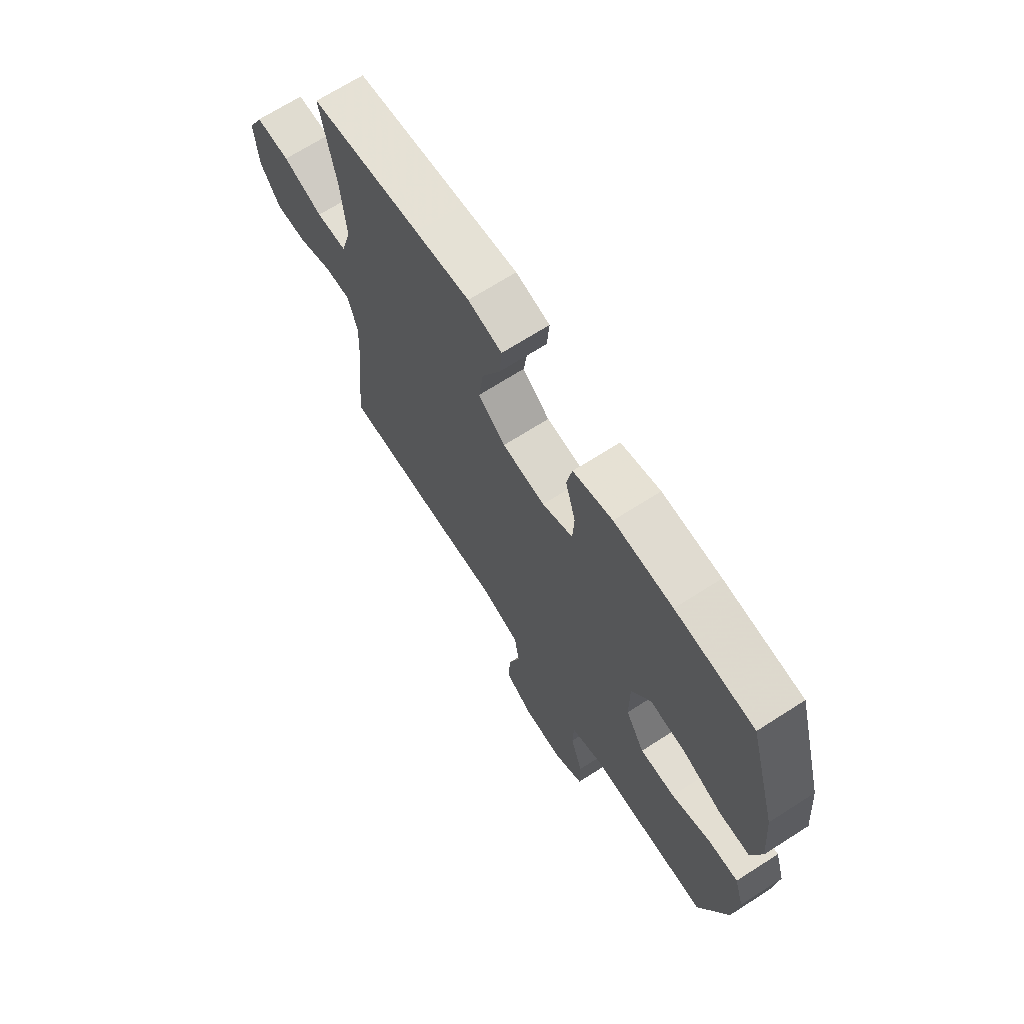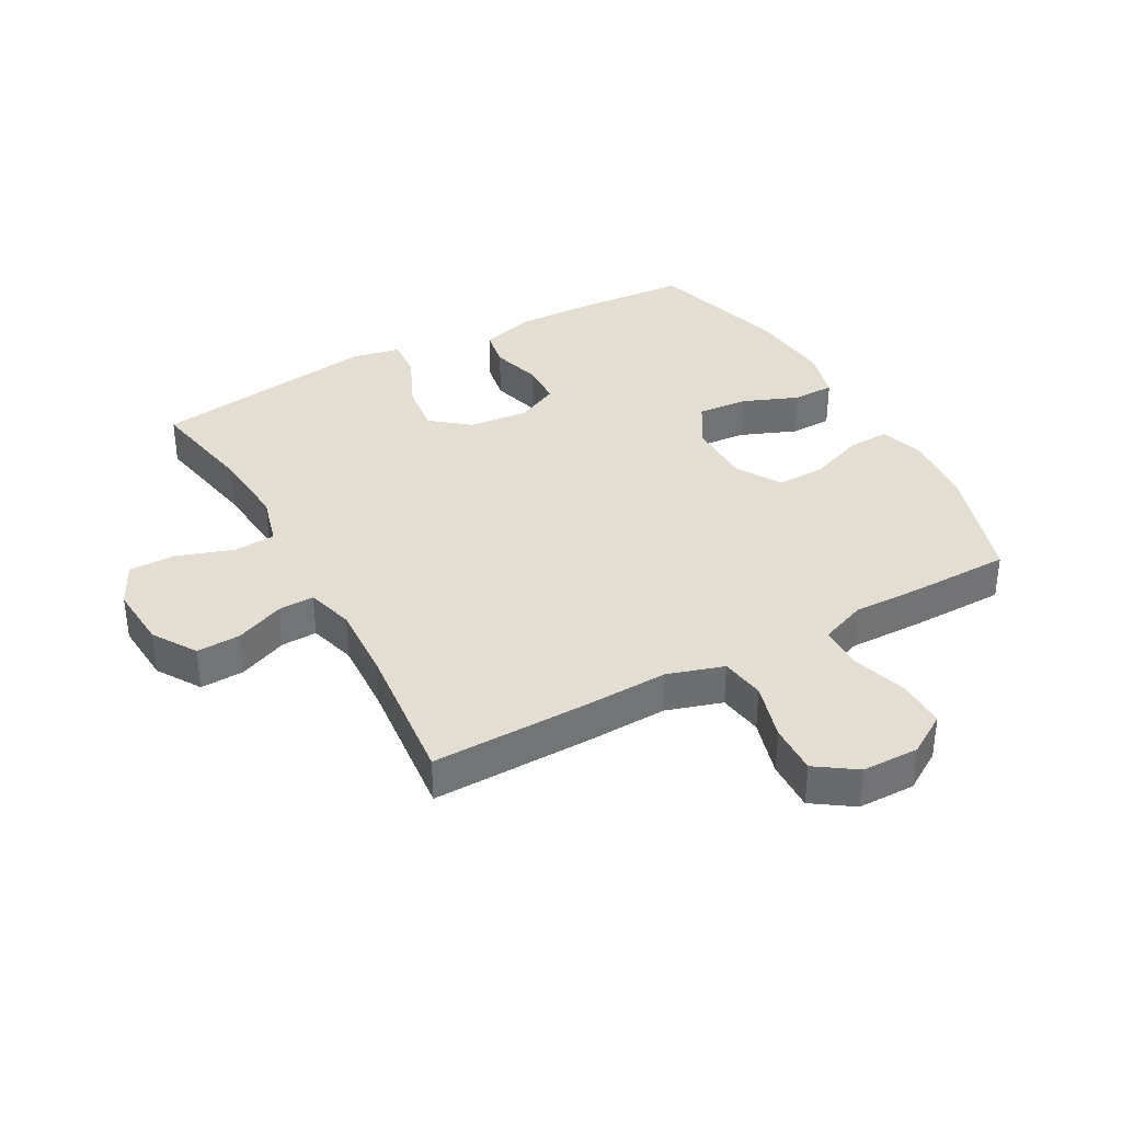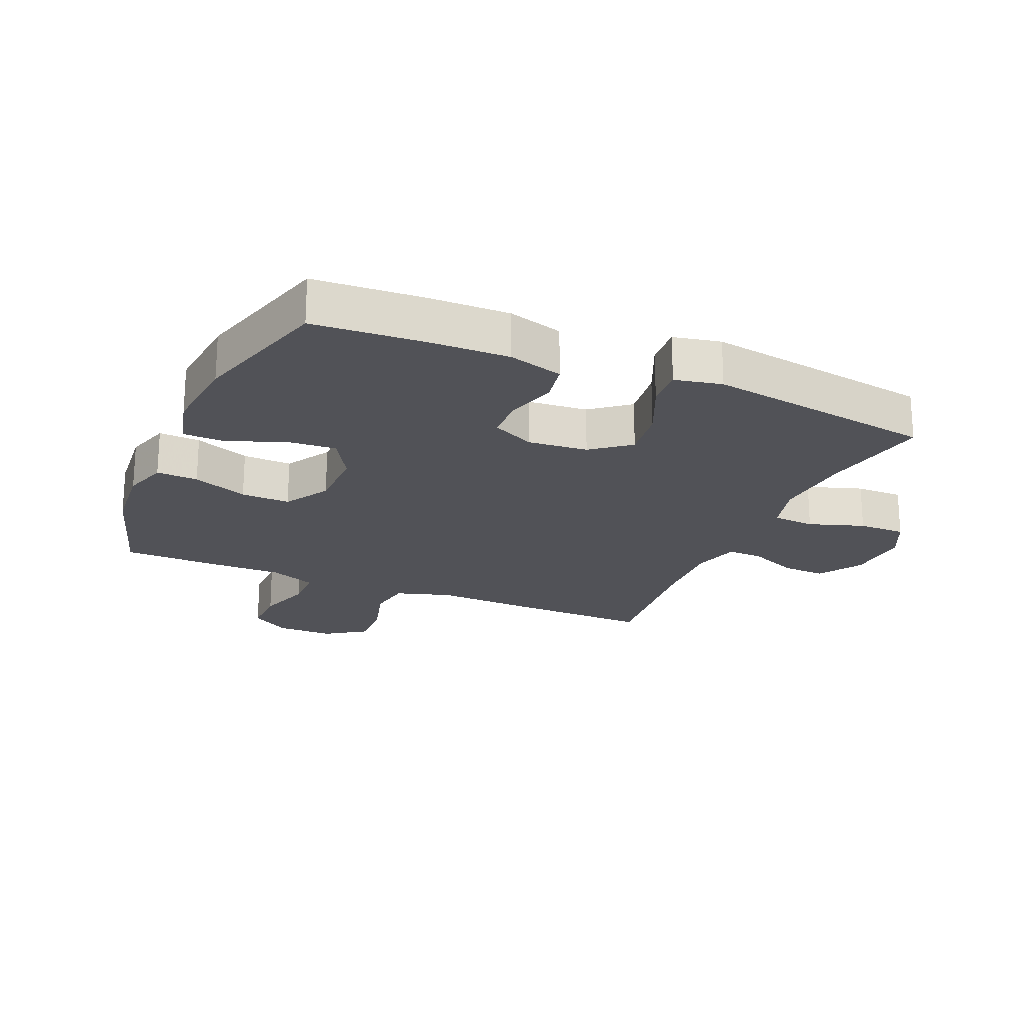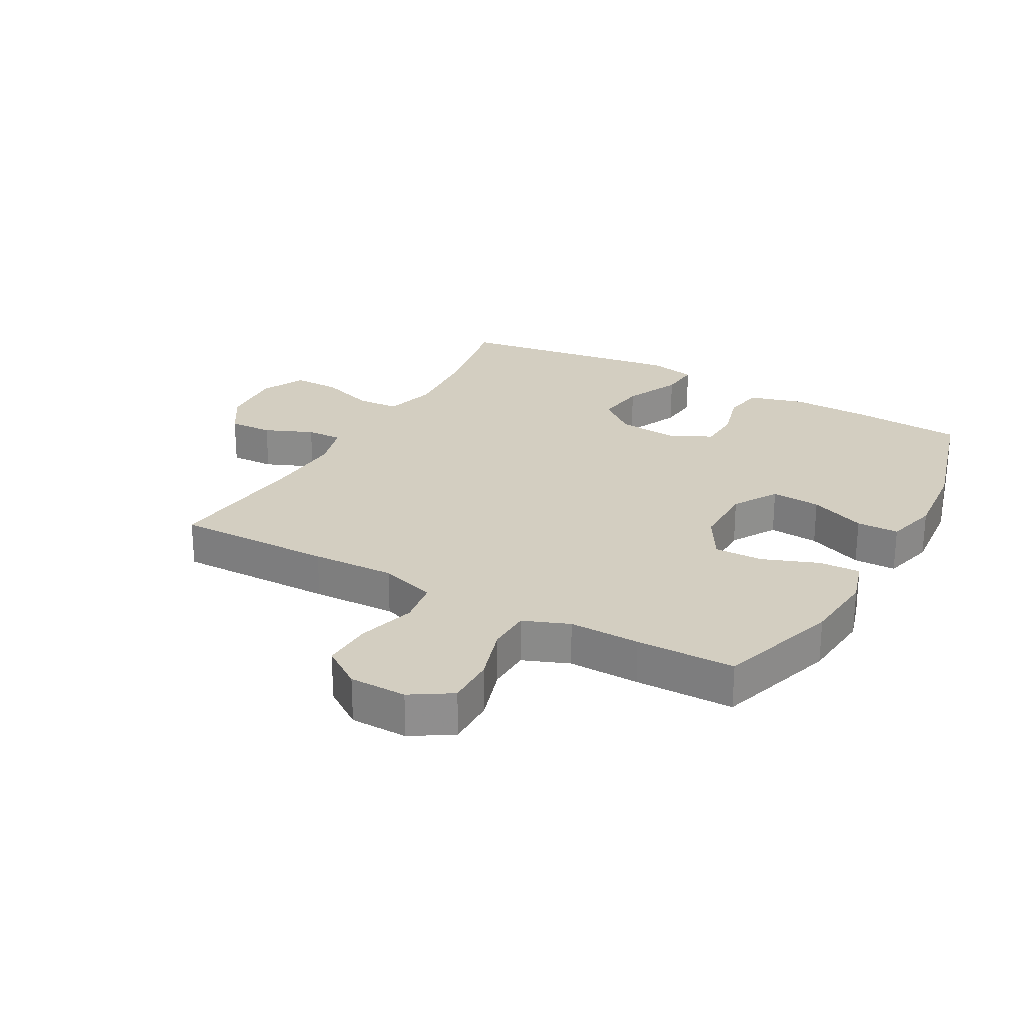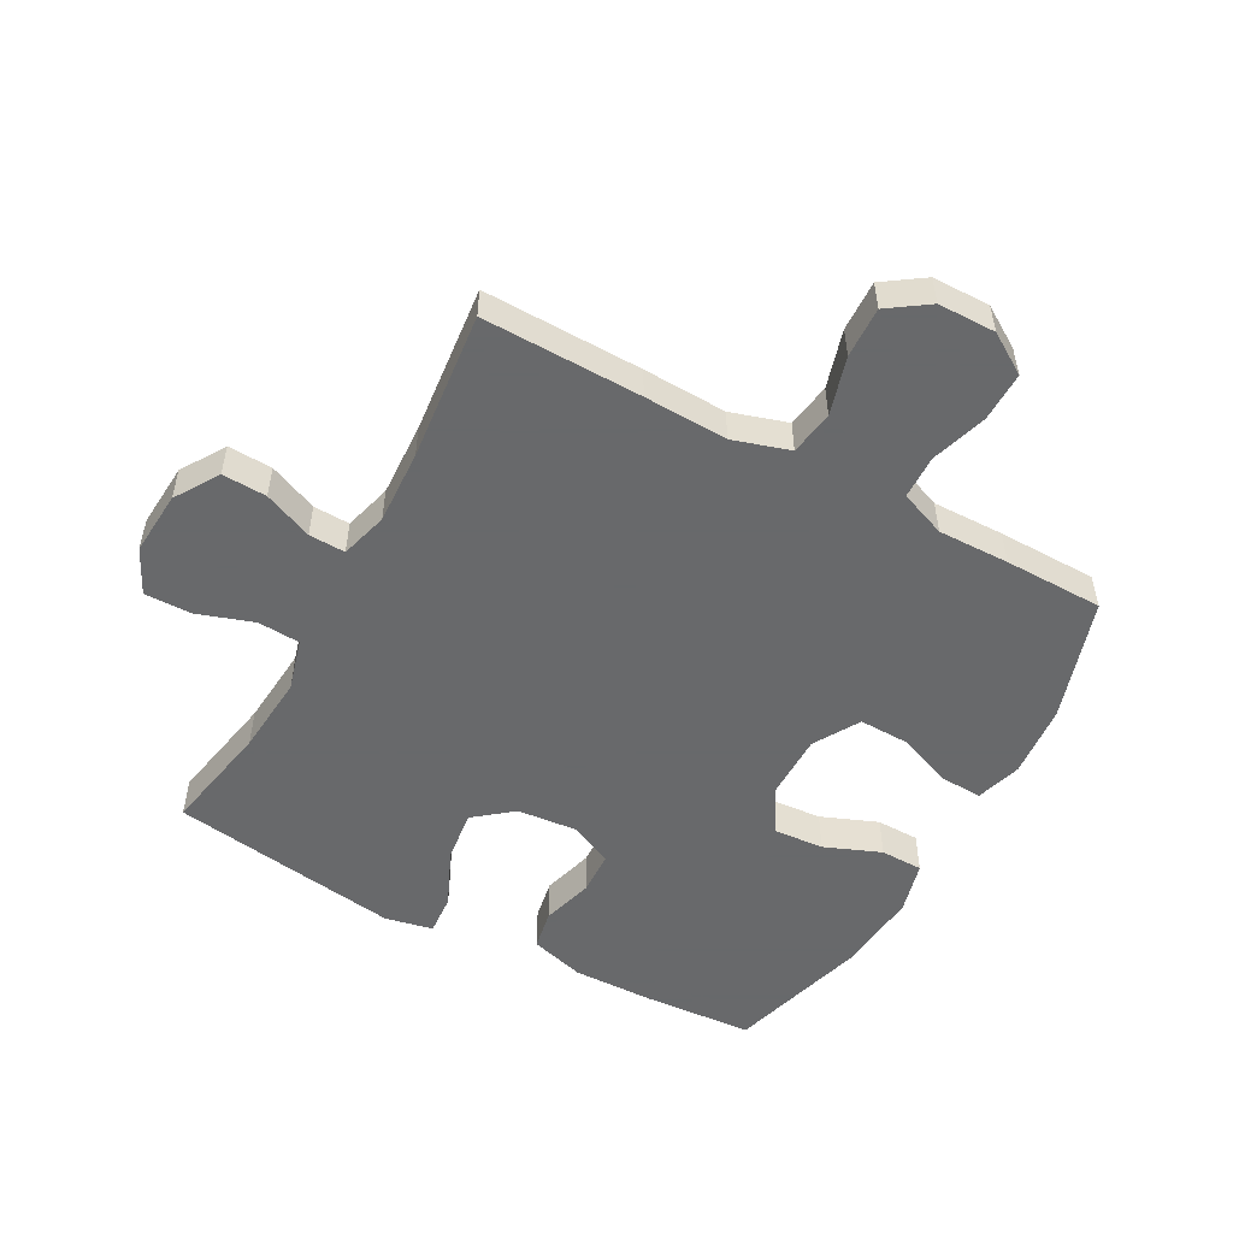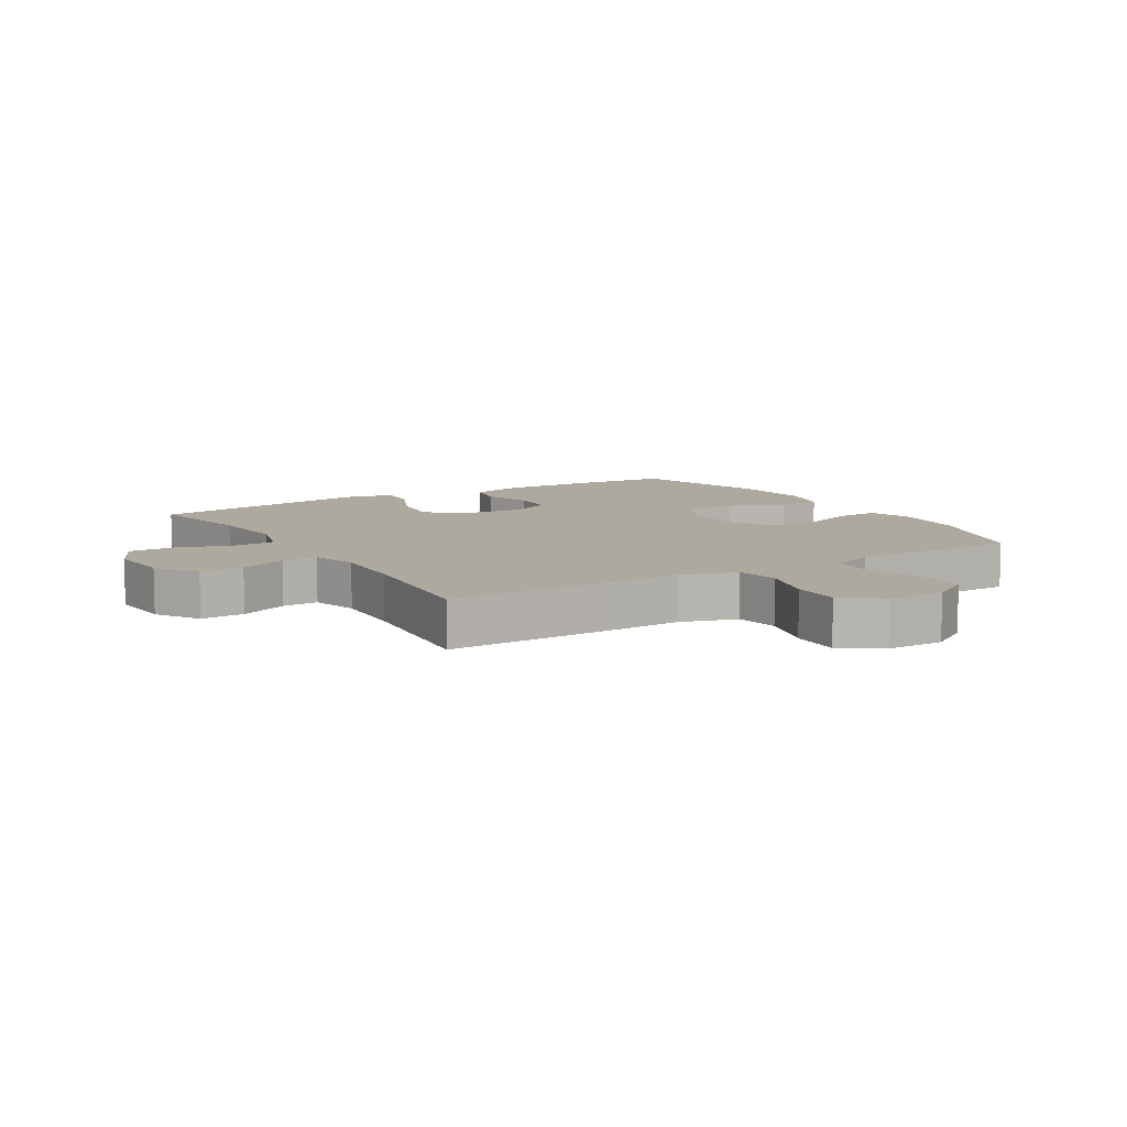
<metadata>
{"format":"obj","ext":"obj","renderer":"f3d","projection":"perspective","resolution":1024,"background":"white","views":[{"elev":69.2,"azim":-122.6,"up":"+Z"},{"elev":36.2,"azim":151.1,"up":"+Y"},{"elev":-21.4,"azim":-23.5,"up":"+Y"},{"elev":25.3,"azim":-150.9,"up":"+Y"},{"elev":-52.6,"azim":151.3,"up":"+Y"},{"elev":9.0,"azim":148.7,"up":"+Y"}]}
</metadata>
<code>
v 0.5 0.07 0.5
v 0.467 0.07 0.323
v 0.457 0.07 0.195
v 0.48 0.07 0.112
v 0.548 0.07 0.108
v 0.637 0.07 0.138
v 0.713 0.07 0.139
v 0.748 0.07 0.068
v 0.741 0.07 -0.035
v 0.697 0.07 -0.105
v 0.626 0.07 -0.102
v 0.548 0.07 -0.069
v 0.49 0.07 -0.067
v 0.469 0.07 -0.143
v 0.475 0.07 -0.262
v 0.5 0.07 -0.5
v 0.246 0.07 -0.496
v 0.112 0.07 -0.491
v 0.022 0.07 -0.519
v 0.011 0.07 -0.59
v 0.038 0.07 -0.683
v 0.041 0.07 -0.764
v -0.023 0.07 -0.808
v -0.115 0.07 -0.809
v -0.18 0.07 -0.768
v -0.179 0.07 -0.689
v -0.151 0.07 -0.599
v -0.153 0.07 -0.529
v -0.227 0.07 -0.5
v -0.341 0.07 -0.502
v -0.5 0.07 -0.5
v -0.562 0.07 -0.305
v -0.573 0.07 -0.187
v -0.551 0.07 -0.114
v -0.484 0.07 -0.117
v -0.395 0.07 -0.151
v -0.316 0.07 -0.153
v -0.273 0.07 -0.08
v -0.273 0.07 0.025
v -0.316 0.07 0.097
v -0.396 0.07 0.091
v -0.486 0.07 0.055
v -0.554 0.07 0.056
v -0.576 0.07 0.14
v -0.564 0.07 0.273
v -0.5 0.07 0.5
v -0.325 0.07 0.512
v -0.194 0.07 0.515
v -0.106 0.07 0.49
v -0.094 0.07 0.426
v -0.117 0.07 0.344
v -0.114 0.07 0.275
v -0.045 0.07 0.242
v 0.051 0.07 0.251
v 0.112 0.07 0.3
v 0.101 0.07 0.383
v 0.06 0.07 0.474
v 0.055 0.07 0.539
v 0.131 0.07 0.555
v 0.253 0.07 0.537
v 0.5 0 0.5
v 0.467 0 0.323
v 0.457 0 0.195
v 0.48 0 0.112
v 0.548 0 0.108
v 0.637 0 0.138
v 0.713 0 0.139
v 0.748 0 0.068
v 0.741 0 -0.035
v 0.697 0 -0.105
v 0.626 0 -0.102
v 0.548 0 -0.069
v 0.49 0 -0.067
v 0.469 0 -0.143
v 0.475 0 -0.262
v 0.5 0 -0.5
v 0.246 0 -0.496
v 0.112 0 -0.491
v 0.022 0 -0.519
v 0.011 0 -0.59
v 0.038 0 -0.683
v 0.041 0 -0.764
v -0.023 0 -0.808
v -0.115 0 -0.809
v -0.18 0 -0.768
v -0.179 0 -0.689
v -0.151 0 -0.599
v -0.153 0 -0.529
v -0.227 0 -0.5
v -0.341 0 -0.502
v -0.5 0 -0.5
v -0.562 0 -0.305
v -0.573 0 -0.187
v -0.551 0 -0.114
v -0.484 0 -0.117
v -0.395 0 -0.151
v -0.316 0 -0.153
v -0.273 0 -0.08
v -0.273 0 0.025
v -0.316 0 0.097
v -0.396 0 0.091
v -0.486 0 0.055
v -0.554 0 0.056
v -0.576 0 0.14
v -0.564 0 0.273
v -0.5 0 0.5
v -0.325 0 0.512
v -0.194 0 0.515
v -0.106 0 0.49
v -0.094 0 0.426
v -0.117 0 0.344
v -0.114 0 0.275
v -0.045 0 0.242
v 0.051 0 0.251
v 0.112 0 0.3
v 0.101 0 0.383
v 0.06 0 0.474
v 0.055 0 0.539
v 0.131 0 0.555
v 0.253 0 0.537
f 60 1 2
f 59 60 2
f 58 59 2
f 57 58 2
f 56 57 2
f 55 56 2 3
f 54 55 3 4
f 53 54 4
f 49 50 51
f 48 49 51
f 47 48 51
f 46 47 51
f 45 46 51
f 44 45 51
f 43 44 51
f 42 43 51
f 41 42 51
f 40 41 51 52
f 39 40 52 53
f 34 35 36
f 33 34 36
f 32 33 36
f 31 32 36
f 30 31 36
f 29 30 36
f 28 29 36 37
f 25 26 27
f 24 25 27
f 23 24 27
f 22 23 27
f 21 22 27
f 20 21 27
f 19 20 27 28
f 28 37 38
f 19 28 38
f 18 19 38
f 38 39 53
f 18 38 53
f 17 18 53
f 16 17 53
f 15 16 53
f 10 11 12
f 9 10 12
f 8 9 12
f 7 8 12
f 6 7 12
f 5 6 12
f 4 5 12 13
f 14 15 53
f 4 13 14 53
f 62 61 120
f 62 120 119
f 62 119 118
f 62 118 117
f 62 117 116
f 63 62 116 115
f 64 63 115 114
f 64 114 113
f 111 110 109
f 111 109 108
f 111 108 107
f 111 107 106
f 111 106 105
f 111 105 104
f 111 104 103
f 111 103 102
f 111 102 101
f 112 111 101 100
f 113 112 100 99
f 96 95 94
f 96 94 93
f 96 93 92
f 96 92 91
f 96 91 90
f 96 90 89
f 97 96 89 88
f 87 86 85
f 87 85 84
f 87 84 83
f 87 83 82
f 87 82 81
f 87 81 80
f 88 87 80 79
f 98 97 88
f 98 88 79
f 98 79 78
f 113 99 98
f 113 98 78
f 113 78 77
f 113 77 76
f 113 76 75
f 72 71 70
f 72 70 69
f 72 69 68
f 72 68 67
f 72 67 66
f 72 66 65
f 73 72 65 64
f 113 75 74
f 113 74 73 64
f 1 61 62 2
f 2 62 63 3
f 3 63 64 4
f 4 64 65 5
f 5 65 66 6
f 6 66 67 7
f 7 67 68 8
f 8 68 69 9
f 9 69 70 10
f 10 70 71 11
f 11 71 72 12
f 12 72 73 13
f 13 73 74 14
f 14 74 75 15
f 15 75 76 16
f 16 76 77 17
f 17 77 78 18
f 18 78 79 19
f 19 79 80 20
f 20 80 81 21
f 21 81 82 22
f 22 82 83 23
f 23 83 84 24
f 24 84 85 25
f 25 85 86 26
f 26 86 87 27
f 27 87 88 28
f 28 88 89 29
f 29 89 90 30
f 30 90 91 31
f 31 91 92 32
f 32 92 93 33
f 33 93 94 34
f 34 94 95 35
f 35 95 96 36
f 36 96 97 37
f 37 97 98 38
f 38 98 99 39
f 39 99 100 40
f 40 100 101 41
f 41 101 102 42
f 42 102 103 43
f 43 103 104 44
f 44 104 105 45
f 45 105 106 46
f 46 106 107 47
f 47 107 108 48
f 48 108 109 49
f 49 109 110 50
f 50 110 111 51
f 51 111 112 52
f 52 112 113 53
f 53 113 114 54
f 54 114 115 55
f 55 115 116 56
f 56 116 117 57
f 57 117 118 58
f 58 118 119 59
f 59 119 120 60
f 60 120 61 1

</code>
